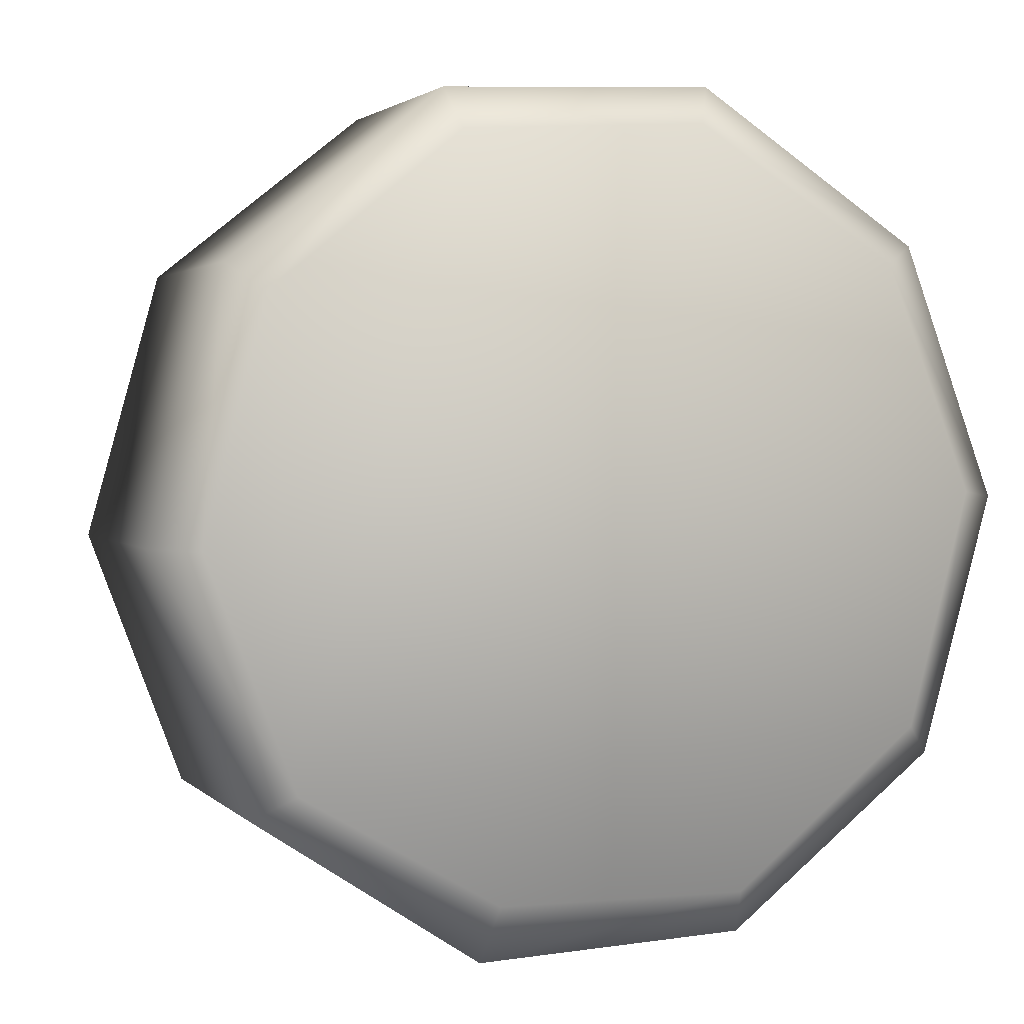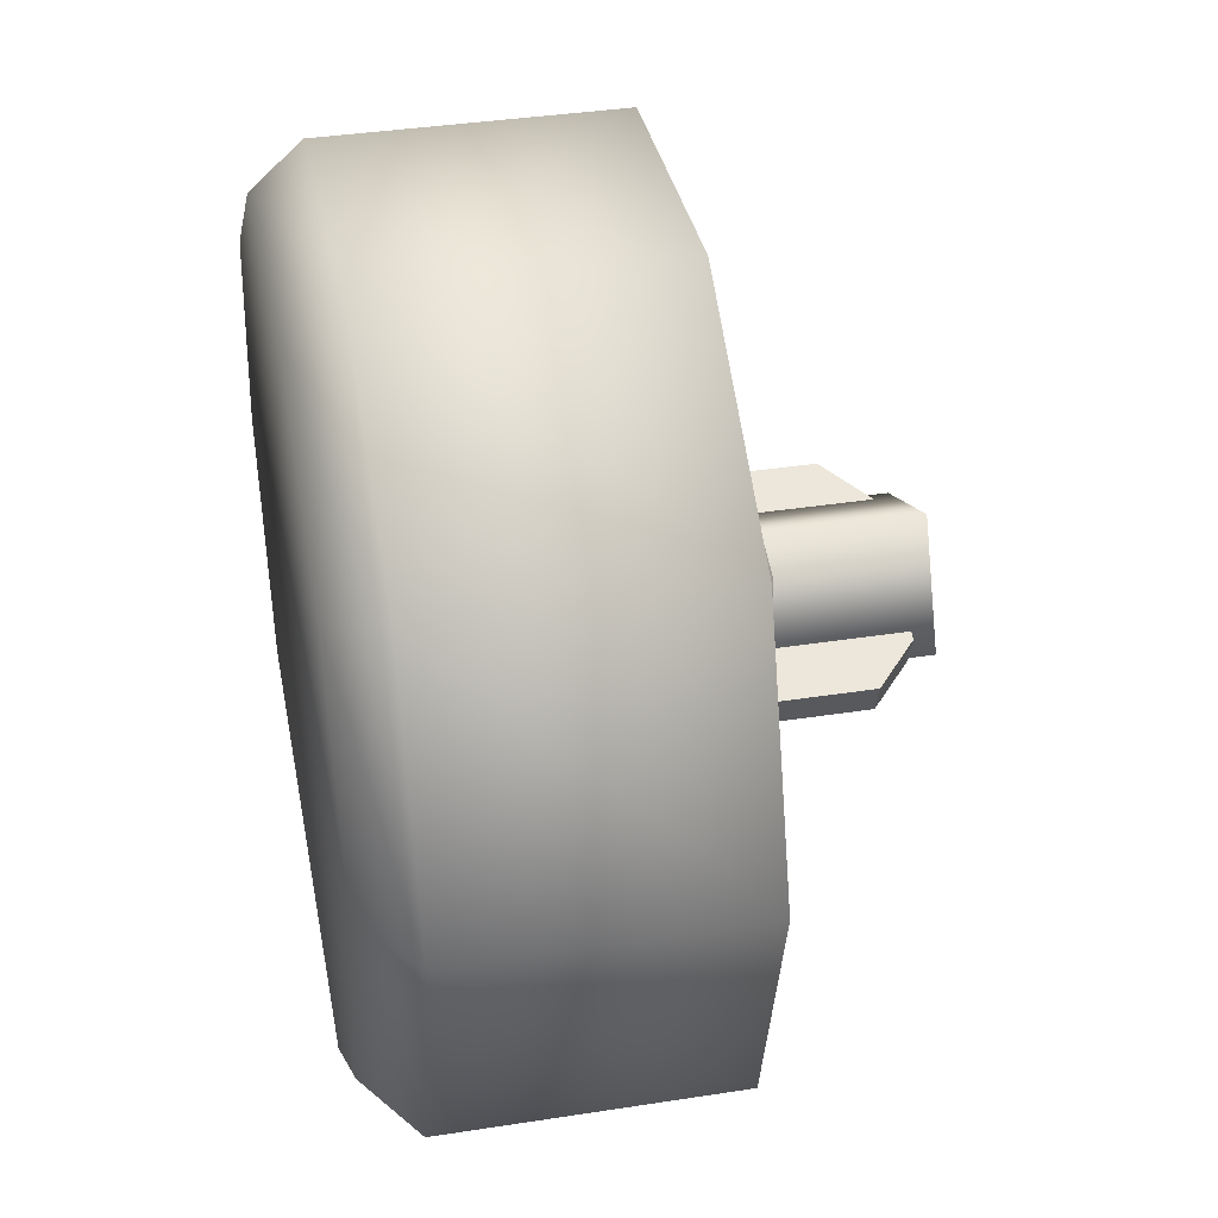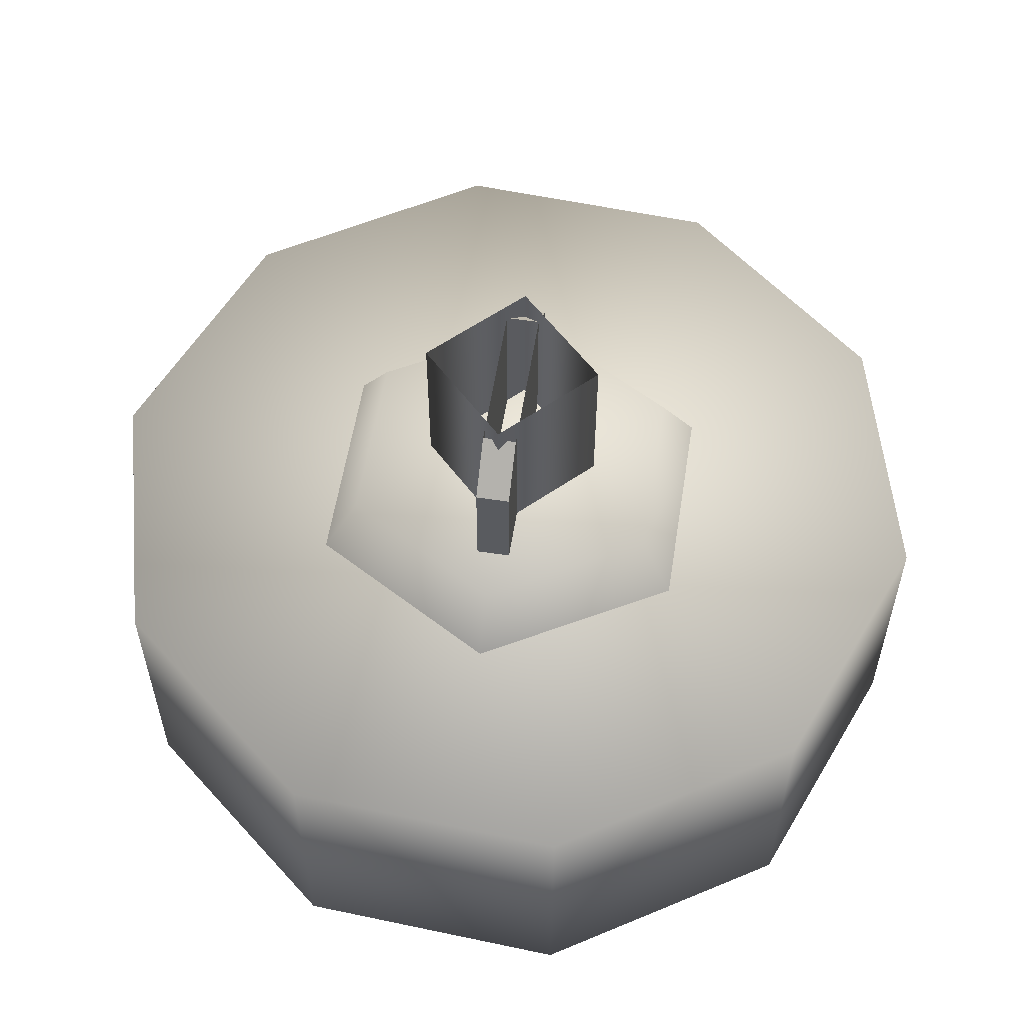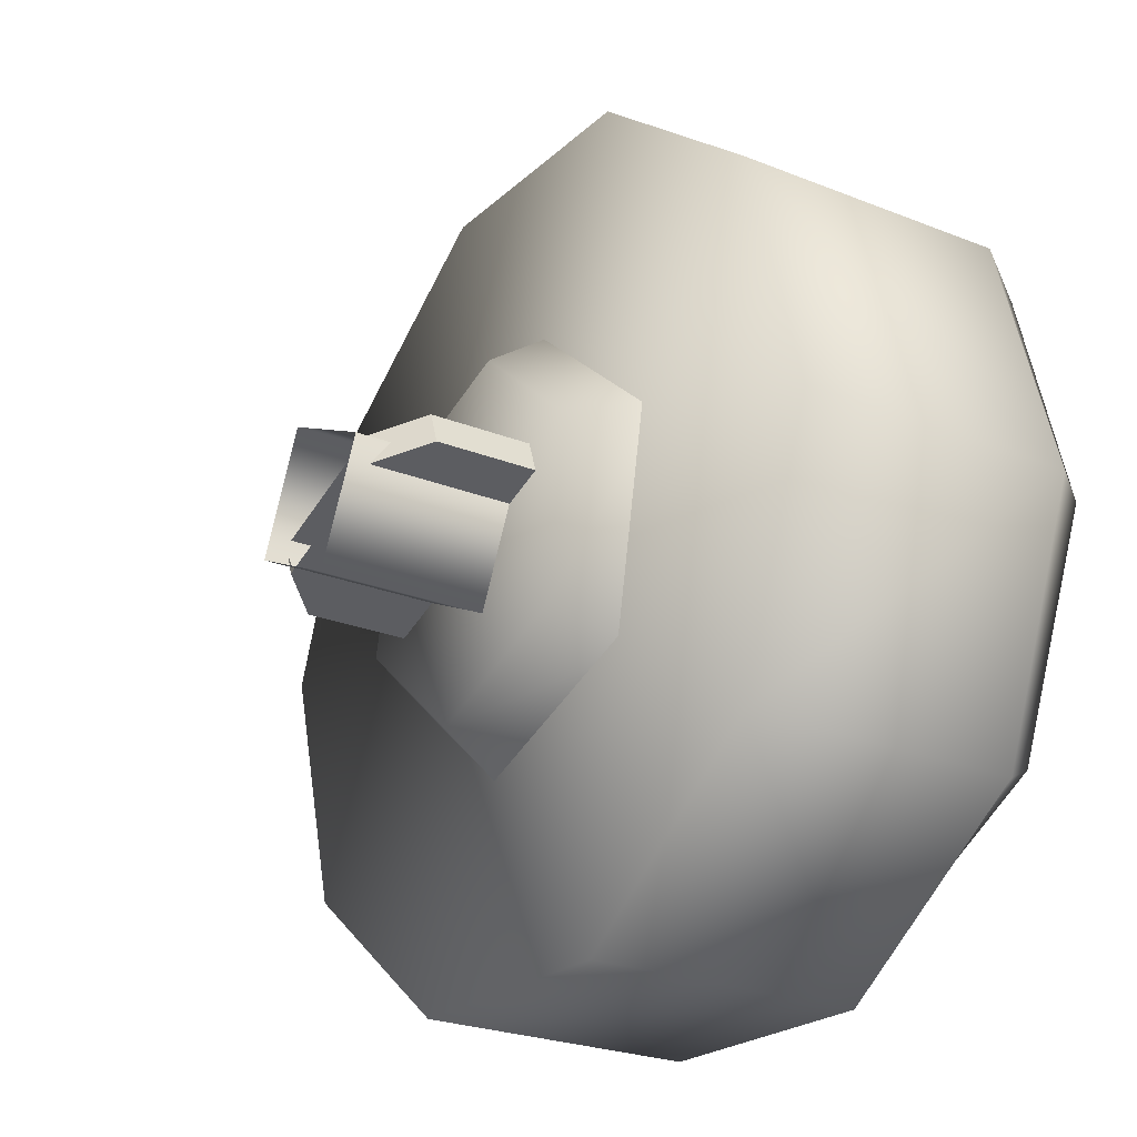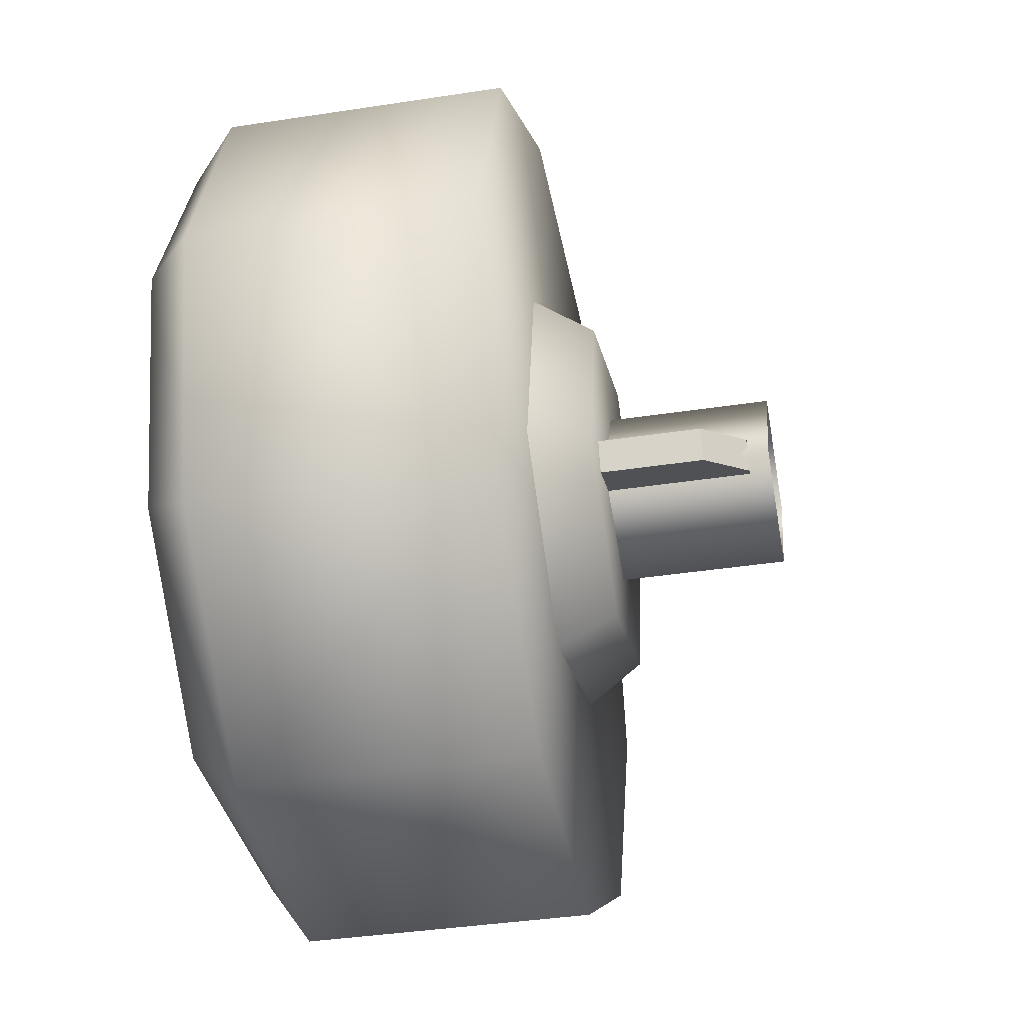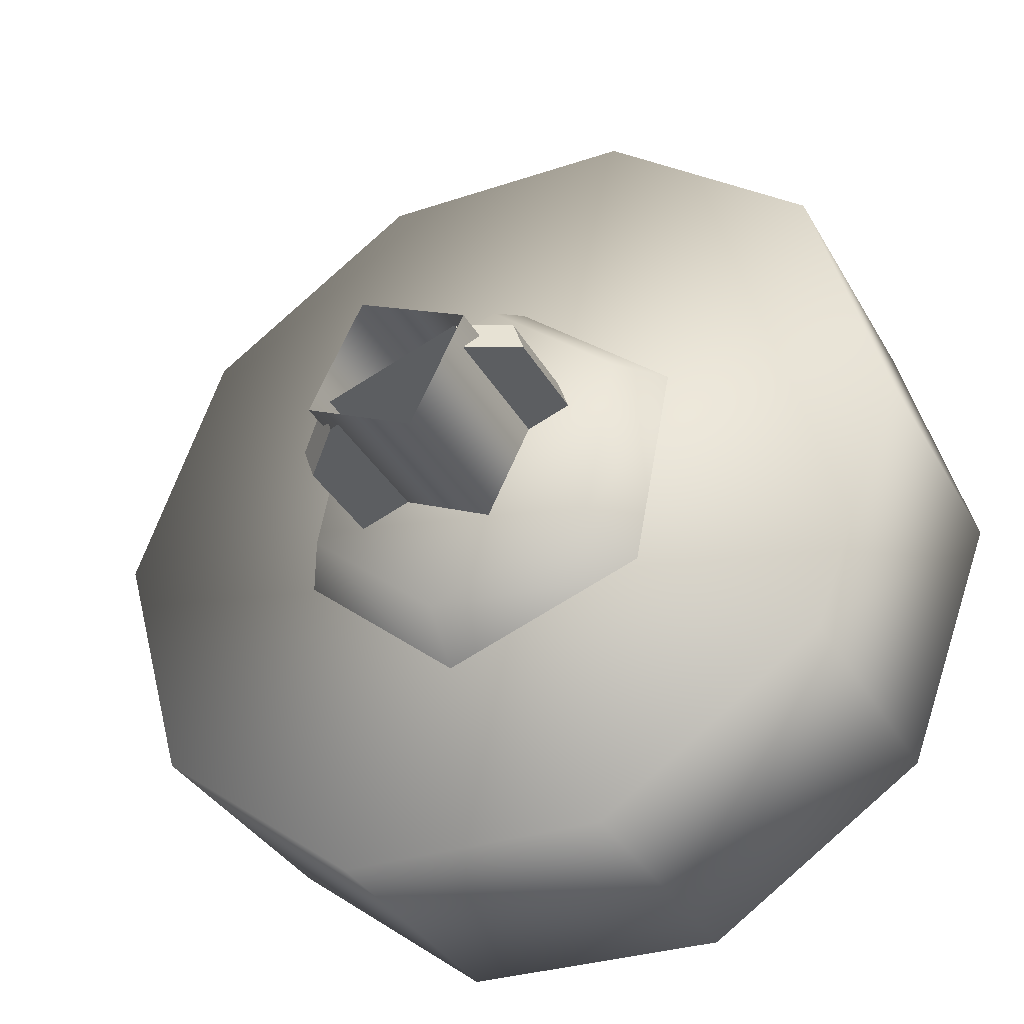
<metadata>
{"format":"obj","ext":"obj","renderer":"f3d","projection":"perspective","resolution":1024,"background":"white","views":[{"elev":2.3,"azim":159.7,"up":"+Y"},{"elev":37.4,"azim":-101.3,"up":"+Y"},{"elev":56.9,"azim":-62.0,"up":"+Z"},{"elev":-24.9,"azim":57.0,"up":"+Y"},{"elev":-38.9,"azim":-79.1,"up":"+Y"},{"elev":-35.5,"azim":26.2,"up":"+Y"}]}
</metadata>
<code>
g wheel_low_Cylinder.002
v -0.6343 1.602 -1.581
v -0.2323 1.869 -1.581
v 0.2496 1.848 -1.581
v 0.6273 1.548 -1.581
v 0.7565 1.084 -1.581
v 0.5879 0.6317 -1.581
v 0.1859 0.3652 -1.581
v -0.6737 0.6859 -1.581
v -0.5473 1.563 -2.173
v -0.6343 1.602 -2.084
v -0.1854 1.795 -2.173
v -0.2323 1.869 -2.084
v 0.2437 1.77 -2.173
v 0.2496 1.848 -2.084
v 0.5761 1.497 -2.173
v 0.6273 1.548 -2.084
v 0.6849 1.081 -2.173
v 0.7565 1.084 -2.084
v 0.5285 0.6811 -2.173
v 0.5879 0.6317 -2.084
v 0.1859 0.3652 -2.084
v -0.5949 0.7466 -2.173
v -0.6737 0.6859 -2.084
v -0.8029 1.151 -1.581
v -0.8029 1.151 -2.084
v -0.7037 1.162 -2.173
v -0.296 0.3859 -1.581
v -0.296 0.3859 -2.084
v -0.2624 0.4742 -2.173
v 0.175 0.475 -2.159
v -0.4094 0.984 -1.615
v -0.3243 1.013 -1.478
v -0.3315 1.385 -1.615
v -0.101 0.7161 -1.615
v -0.08389 0.8044 -1.478
v 0.2851 0.8492 -1.615
v 0.2172 0.9082 -1.478
v 0.363 1.25 -1.615
v 0.2779 1.221 -1.478
v 0.05463 1.518 -1.615
v 0.03749 1.43 -1.478
v -0.2636 1.326 -1.478
v 0.1681 1.215 -1.565
v 0.1681 1.215 -1.295
v -0.2465 1.072 -1.565
v 0.1876 1.158 -1.565
v 0.1876 1.158 -1.295
v -0.2269 1.015 -1.565
v -0.2269 1.015 -1.295
v -0.1504 1.042 -1.22
v -0.2465 1.072 -1.295
v -0.1699 1.098 -1.22
v 0.09156 1.188 -1.22
v 0.1111 1.132 -1.22
v -0.1737 1.065 -1.552
v -0.1737 1.065 -1.183
v -0.07506 1.268 -1.552
v 0.02865 0.9666 -1.552
v 0.02865 0.9666 -1.183
v 0.1273 1.169 -1.552
v 0.1273 1.169 -1.183
v -0.07506 1.268 -1.183
g wheel_low_textures
f 3 4 16 14
f 18 5 6 20
f 28 27 8 23
f 6 7 21 20
f 1 2 12 10
f 4 5 18 16
f 12 2 3 14
f 10 12 11 9
f 12 14 13 11
f 14 16 15 13
f 16 18 17 15
f 18 20 19 17
f 19 30 29 22 26 9 11 13 15 17
f 28 23 22 29
f 25 10 9 26
f 24 1 10 25
f 8 24 25 23
f 23 25 26 22
f 21 7 27 28
f 3 2 1 24 8 27 7 6 5 4
f 21 28 29 30
f 20 21 30 19
f 34 35 32 31
f 31 32 42 33
f 36 37 35 34
f 38 39 37 36
f 40 41 39 38
f 33 42 41 40
f 42 32 35 37 39 41
f 47 46 43 44
f 45 51 52 53 44 43
f 49 48 46 47 54 50
f 51 45 48 49
f 49 50 52 51
f 44 53 54 47
f 58 59 56 55
f 55 56 62 57
f 60 61 59 58
f 57 62 61 60

</code>
